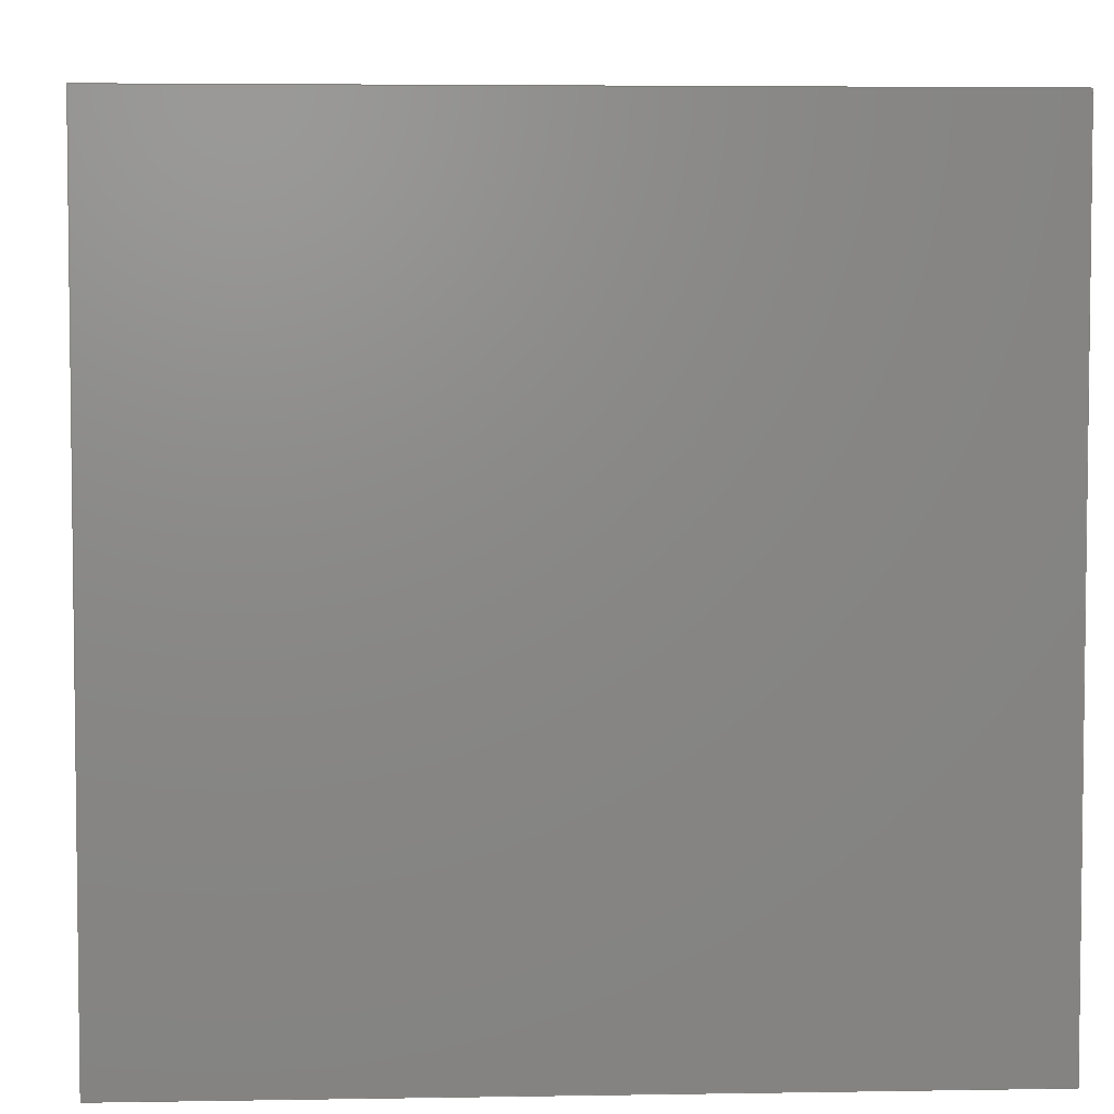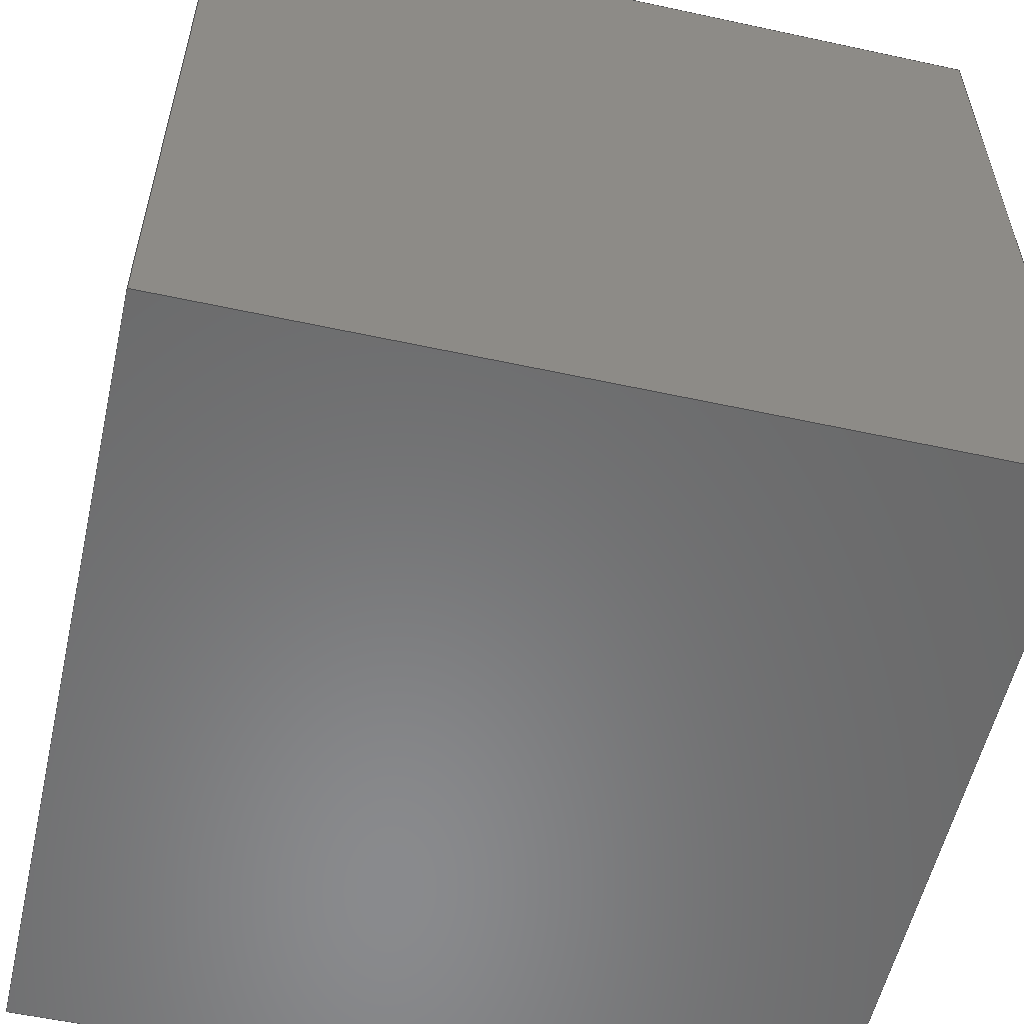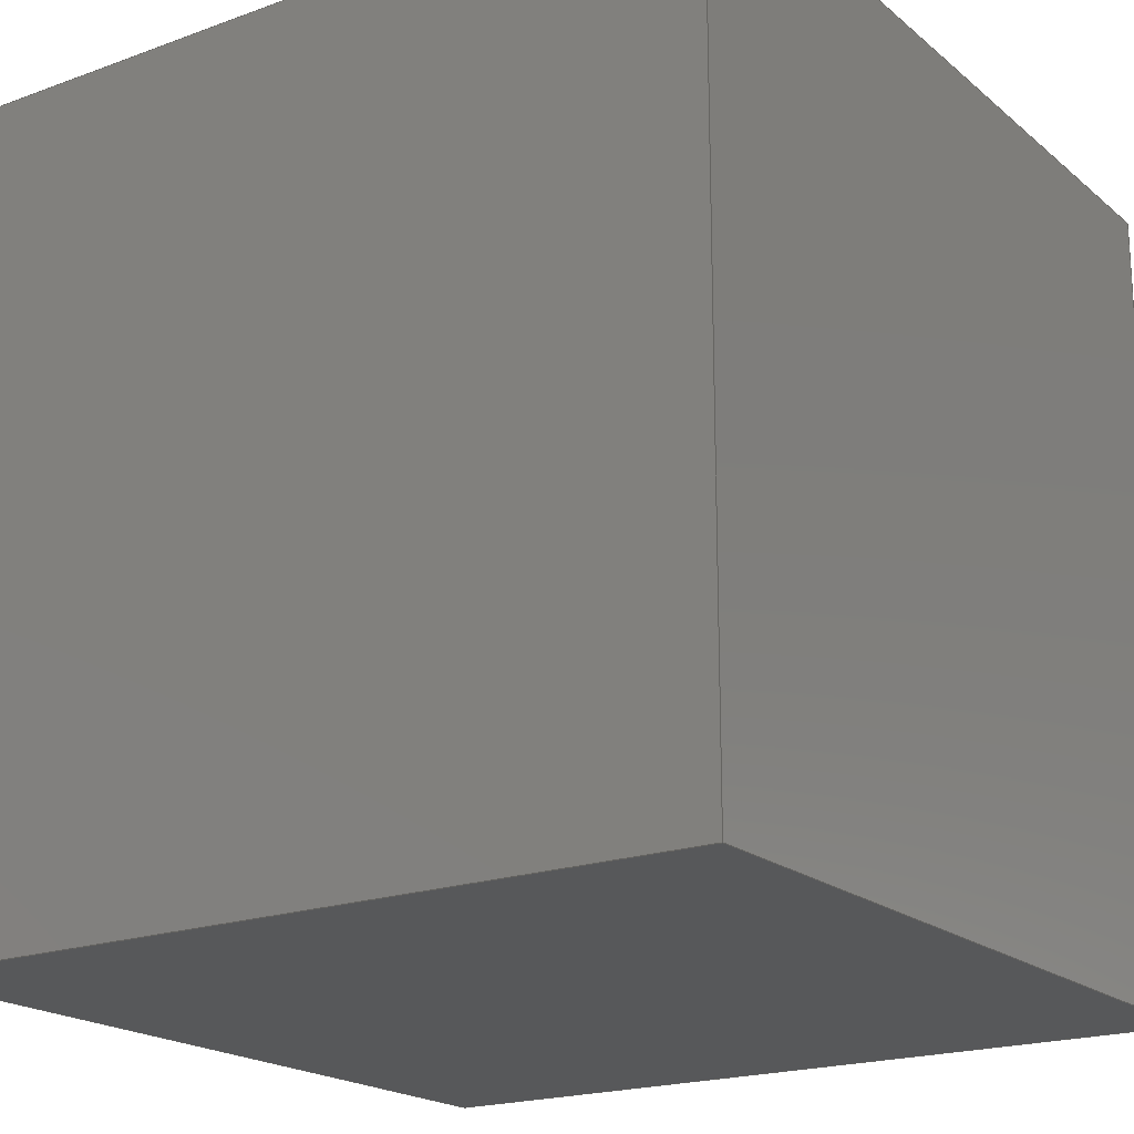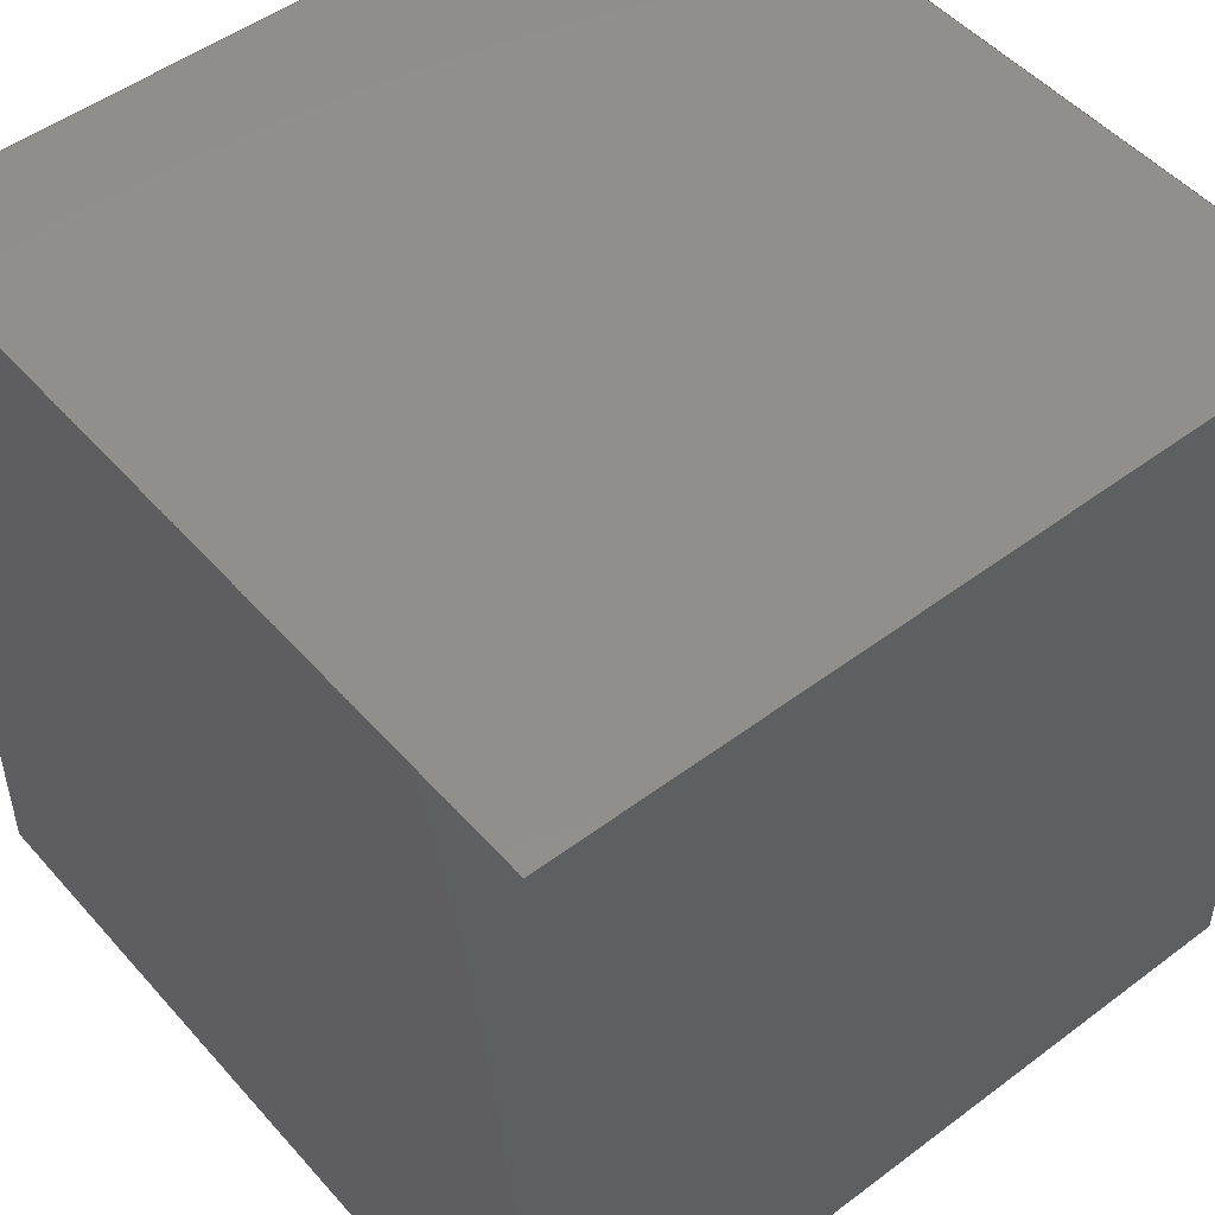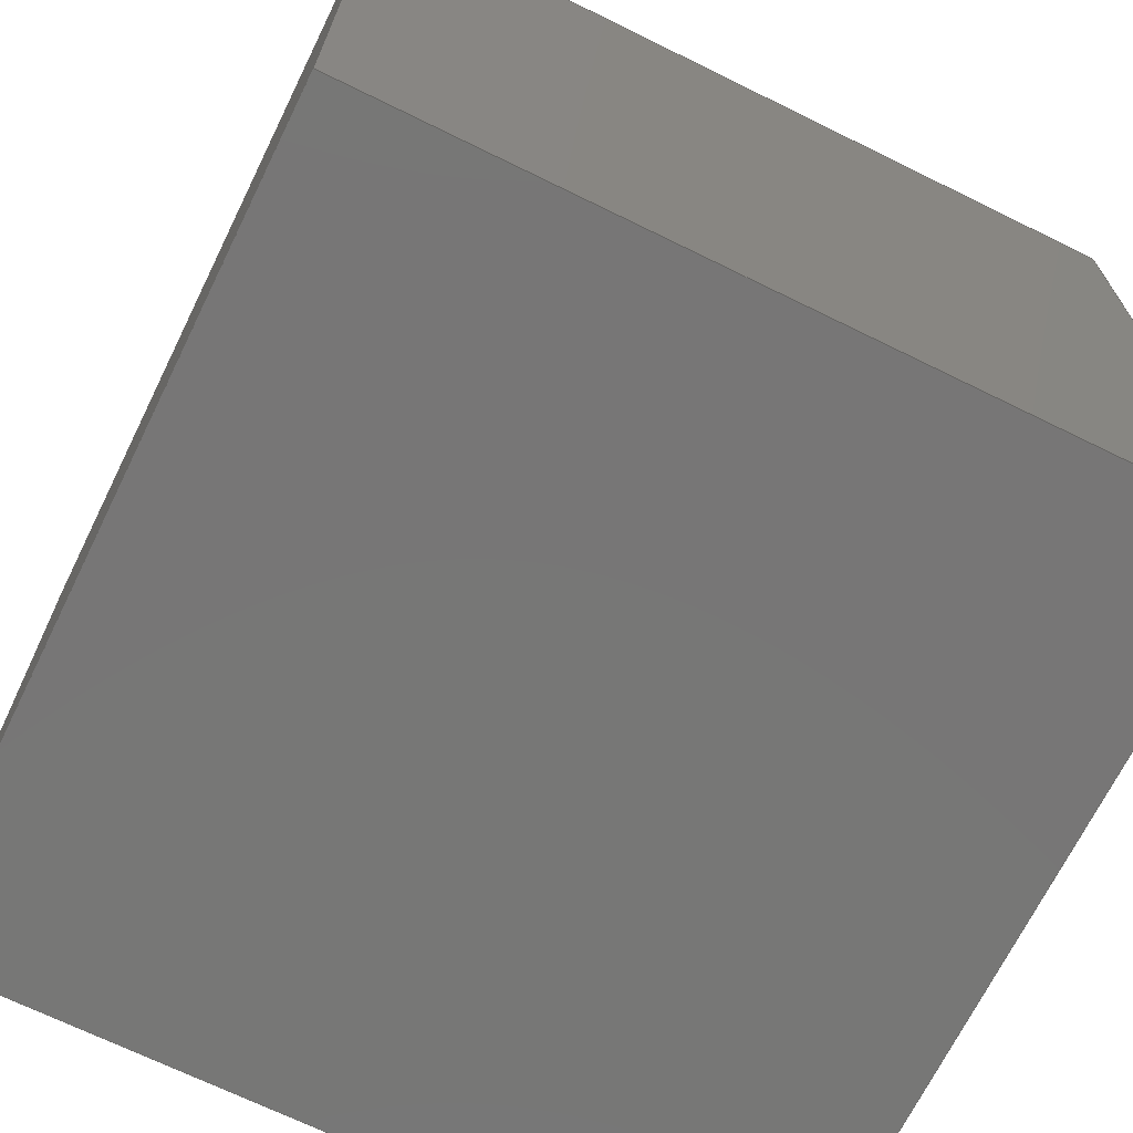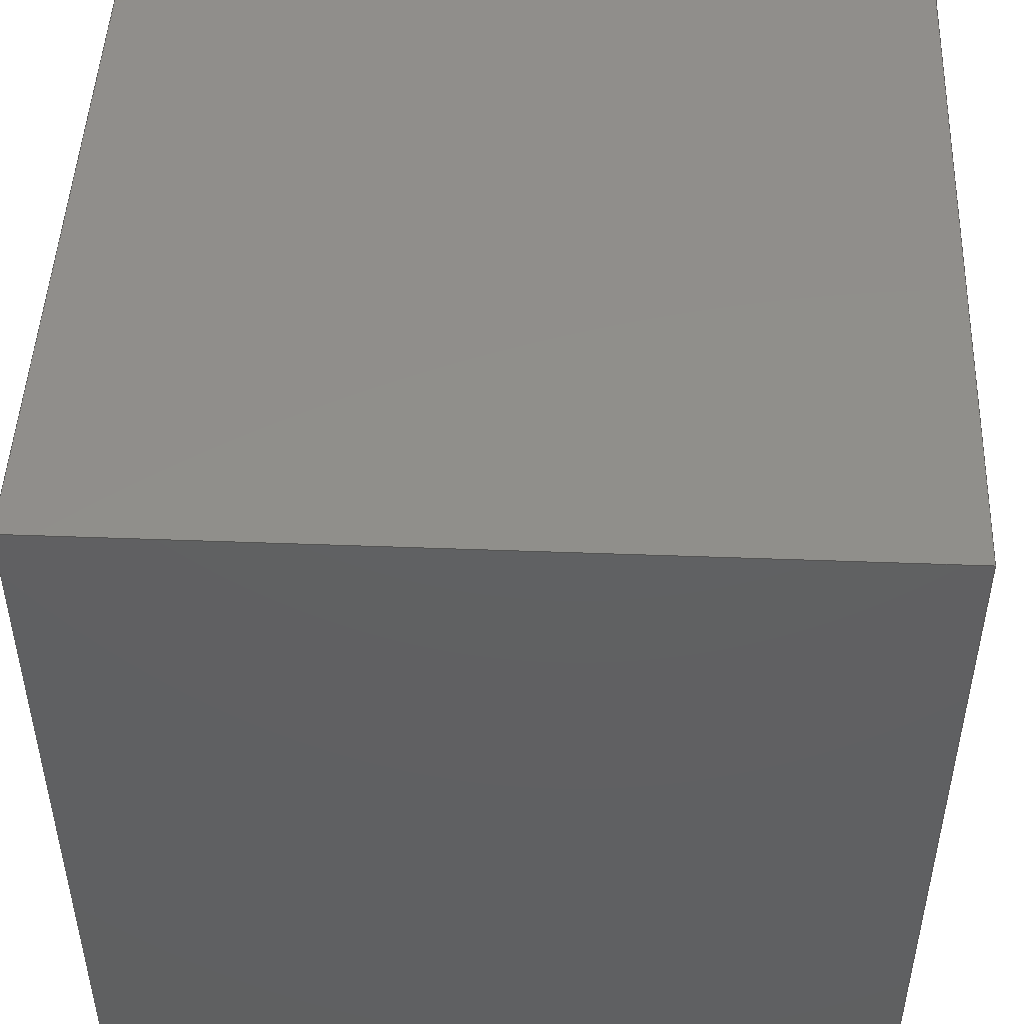
<metadata>
{"format":"iges","ext":"igs","renderer":"f3d","projection":"perspective","resolution":1024,"background":"white","views":[{"elev":4.6,"azim":176.9,"up":"+Z"},{"elev":-56.2,"azim":167.2,"up":"+Y"},{"elev":-19.7,"azim":-145.9,"up":"+Z"},{"elev":49.9,"azim":-39.6,"up":"+Y"},{"elev":-69.2,"azim":63.8,"up":"+Y"},{"elev":48.1,"azim":-87.6,"up":"+Y"}]}
</metadata>
<code>
Hypermesh Iges Preprocessor
1H,,1H;,15HHypermesh Model,26HD:/Hypermesh/Kostka/V8igs,
20HHyperMesh v13,4Hv1,32,38,6,308,15,15HHypermesh Model,1,2,
2HMM,1,0,0H,2.5e-06,,7HUnknown,7HUnknown,10,0,0H;
     128       1       0       0      61       0       0       000000000
     128       0       5       2       0                       0       0
     406       3       0       0       0       0       0       000010200
     406       0       0       1      15                       0       0
     128       4       0       0      61       0       0       000000000
     128       0       5       2       0                       0       0
     406       6       0       0       0       0       0       000010200
     406       0       0       1      15                       0       0
     128       7       0       0      61       0       0       000000000
     128       0       5       2       0                       0       0
     406       9       0       0       0       0       0       000010200
     406       0       0       1      15                       0       0
     128      10       0       0      61       0       0       000000000
     128       0       5       2       0                       0       0
     406      12       0       0       0       0       0       000010200
     406       0       0       1      15                       0       0
     128      13       0       0      61       0       0       000000000
     128       0       5       2       0                       0       0
     406      15       0       0       0       0       0       000010200
     406       0       0       1      15                       0       0
     128      16       0       0      61       0       0       000000000
     128       0       5       2       0                       0       0
     406      18       0       0       0       0       0       000010200
     406       0       0       1      15                       0       0
128,1,1,1,1,1,1,1,0,0,0,0,1,1,0,0,1,1,1,1,1,1,0,          1
-1,0,1,-1,0,0,0,0,1,0,0,0,1,0,1,0,1,3;                  1
406,1,4HA8.1;                                                          3
128,1,1,1,1,1,1,1,0,0,0,0,1,1,0,0,1,1,1,1,1,1,0,          5
-1,1,1,-1,1,0,0,1,1,0,1,0,1,0,1,0,1,7;                  5
406,1,4HA8.2;                                                          7
128,1,1,1,1,1,1,1,0,0,0,0,1,1,0,0,1,1,1,1,1,1,1,          9
-1,0,0,-1,0,1,-1,1,0,-1,1,0,1,0,1,0,1,11;               9
406,1,4HA8.3;                                                         11
128,1,1,1,1,1,1,1,0,0,0,0,1,1,0,0,1,1,1,1,1,1,1,0,      13
0,1,-1,0,1,0,1,1,-1,1,0,1,0,1,0,1,15;                   13
406,1,4HA8.4;                                                         15
128,1,1,1,1,1,1,1,0,0,0,0,1,1,0,0,1,1,1,1,1,1,0,0,      17
0,1,0,0,0,0,1,1,0,1,0,1,0,1,0,1,19;                     17
406,1,4HA8.5;                                                         19
128,1,1,1,1,1,1,1,0,0,0,0,1,1,0,0,1,1,1,1,1,1,0,         21
-1,0,0,0,0,0,-1,1,0,0,1,0,1,0,1,0,1,23;                21
406,1,4HA8.6;                                                         23
S0000001G0000003D0000024P0000018
</code>
